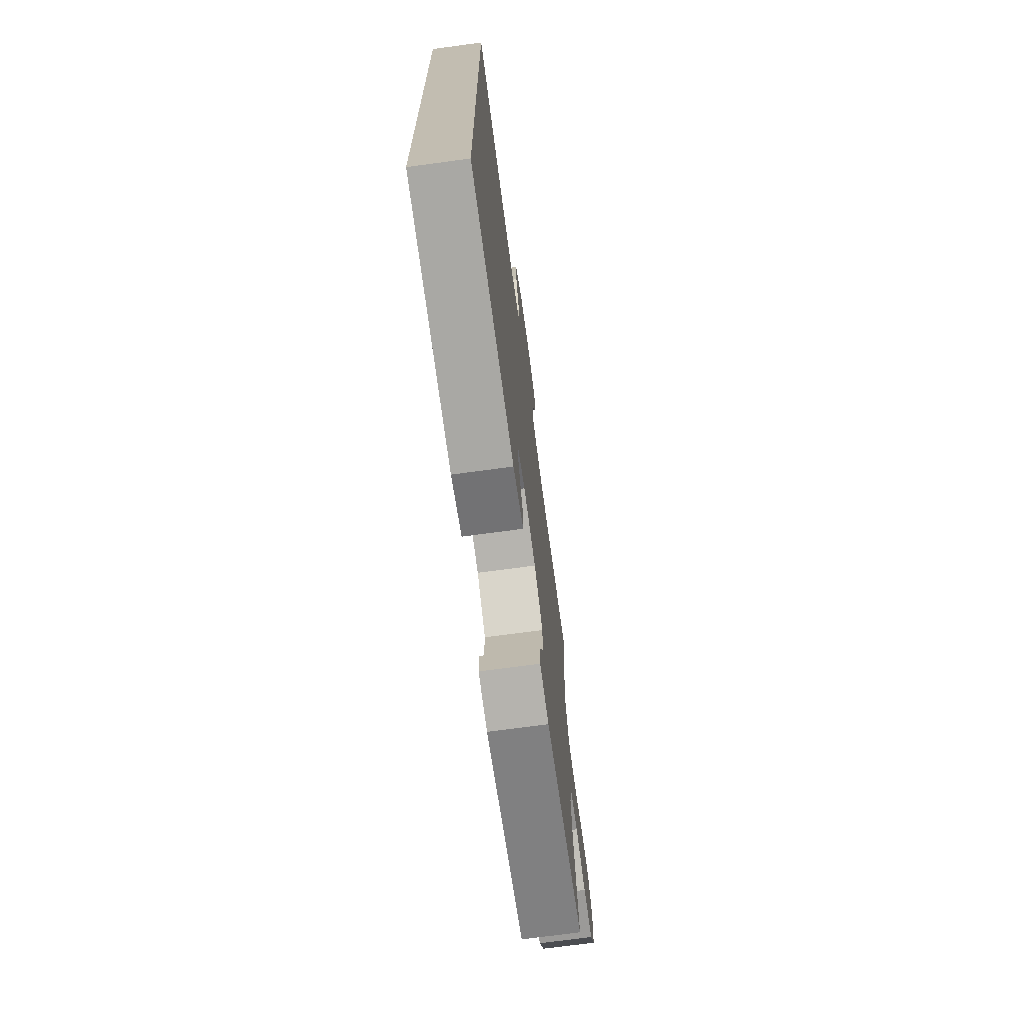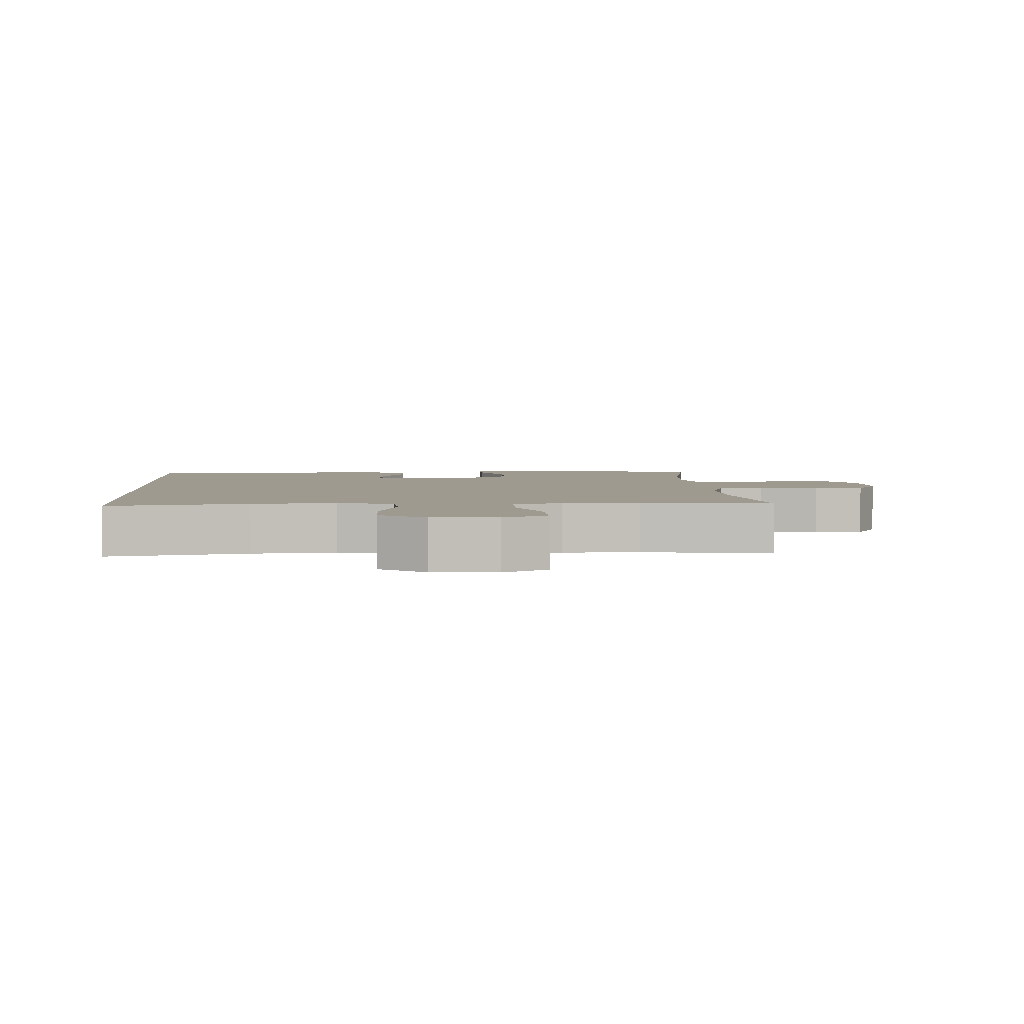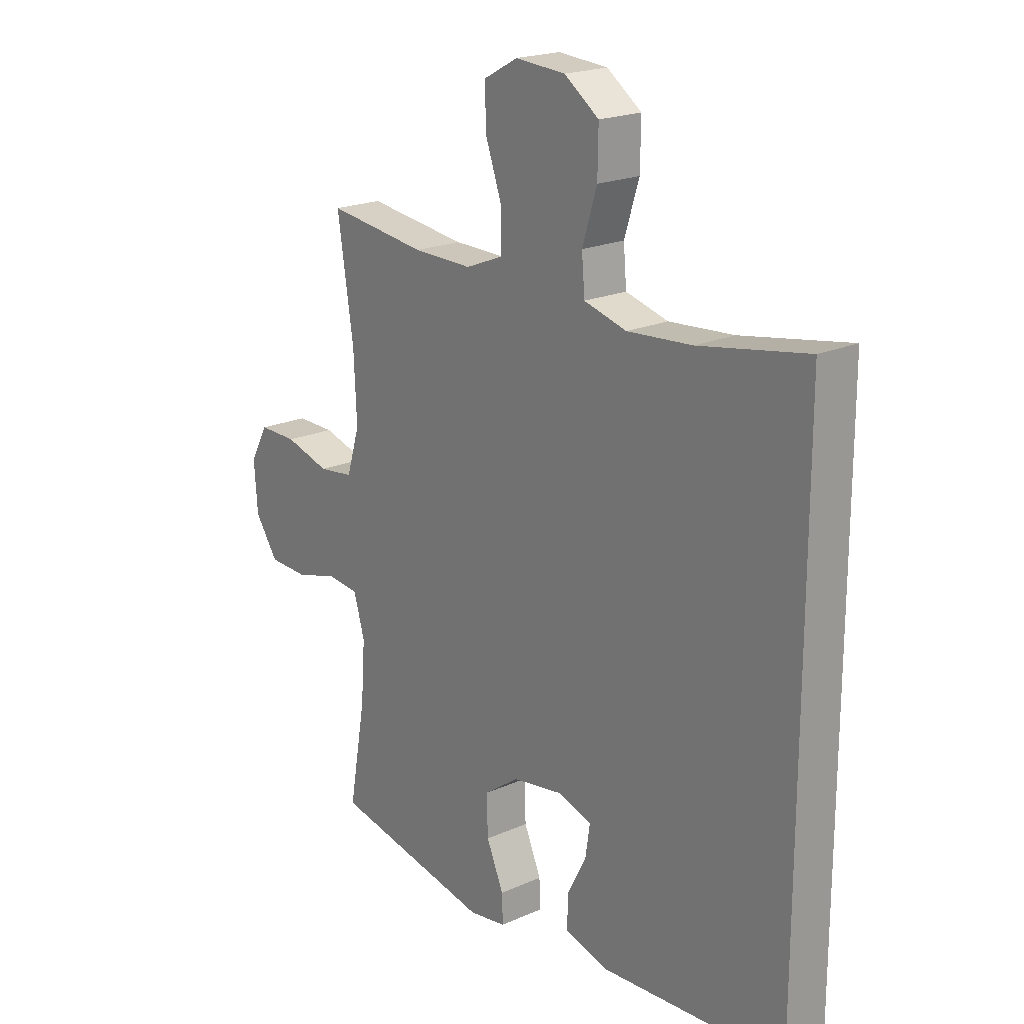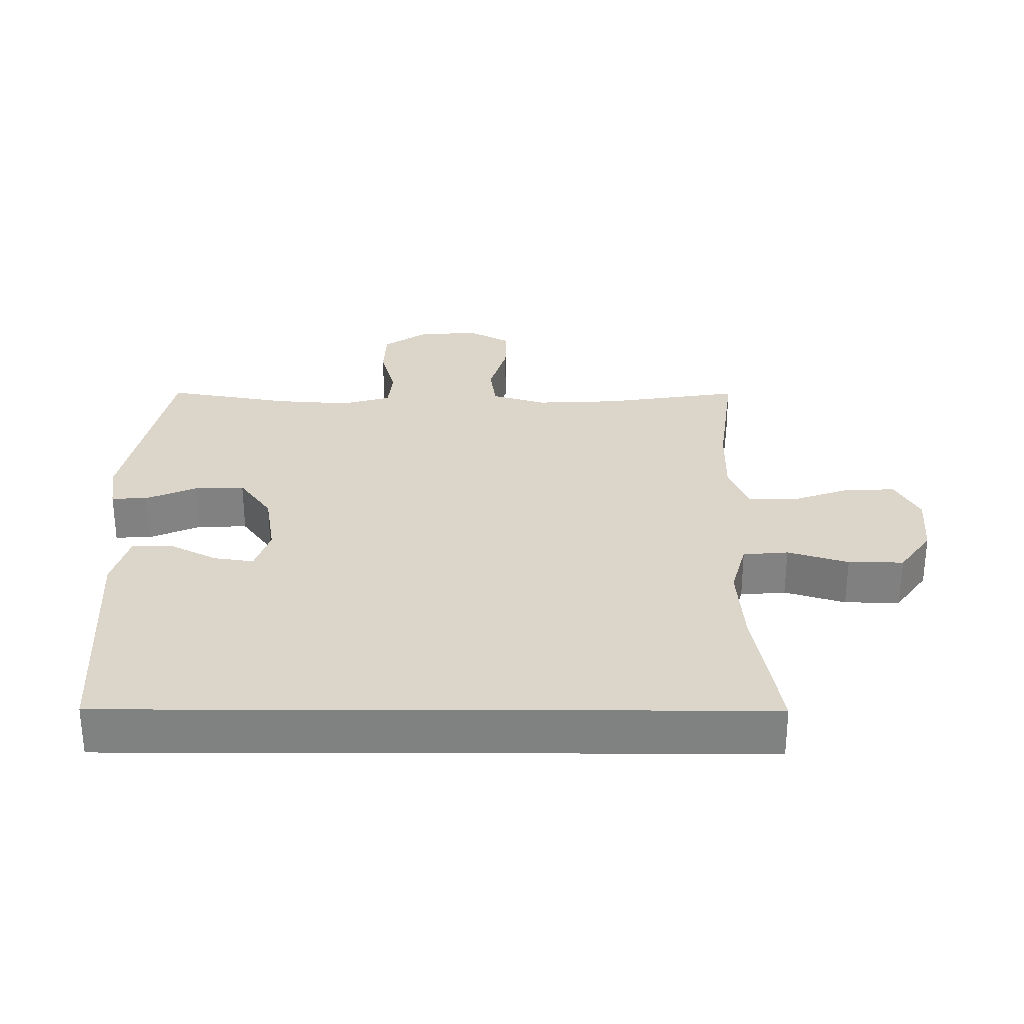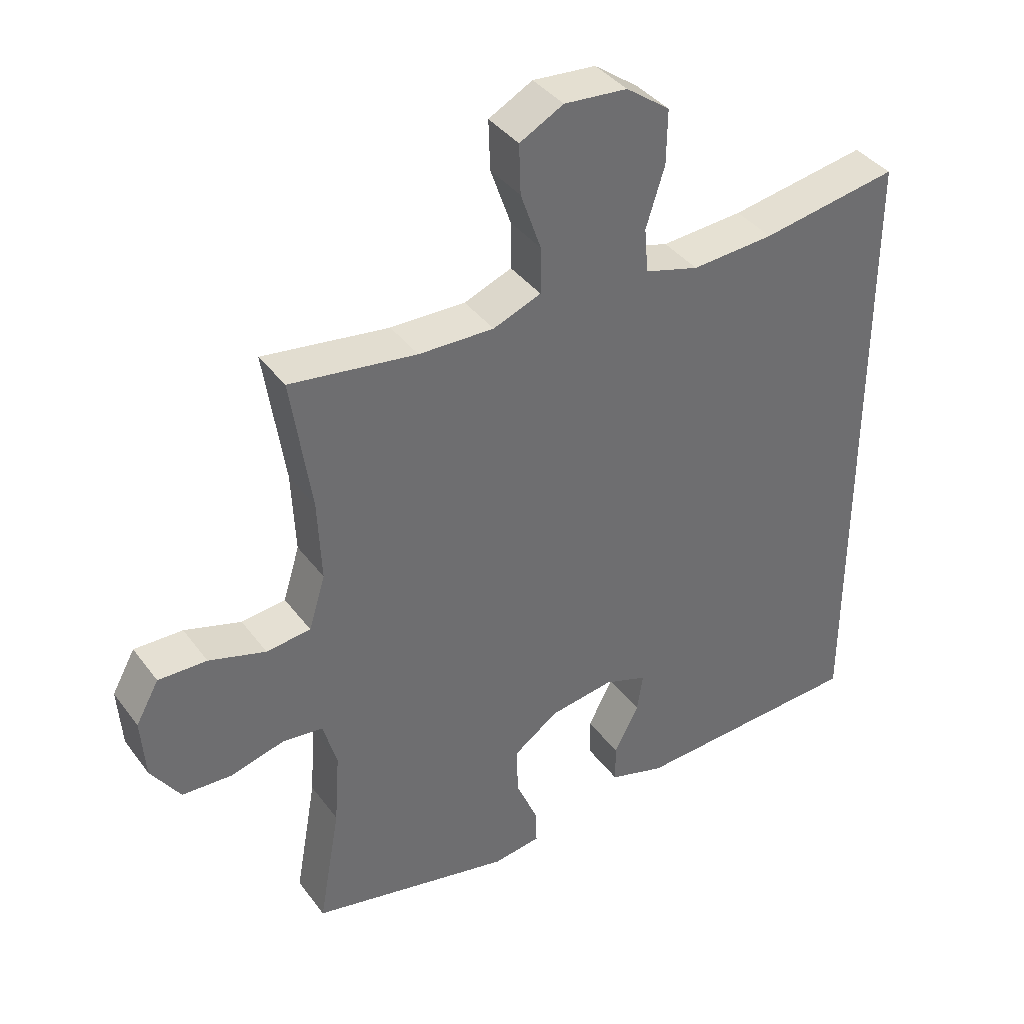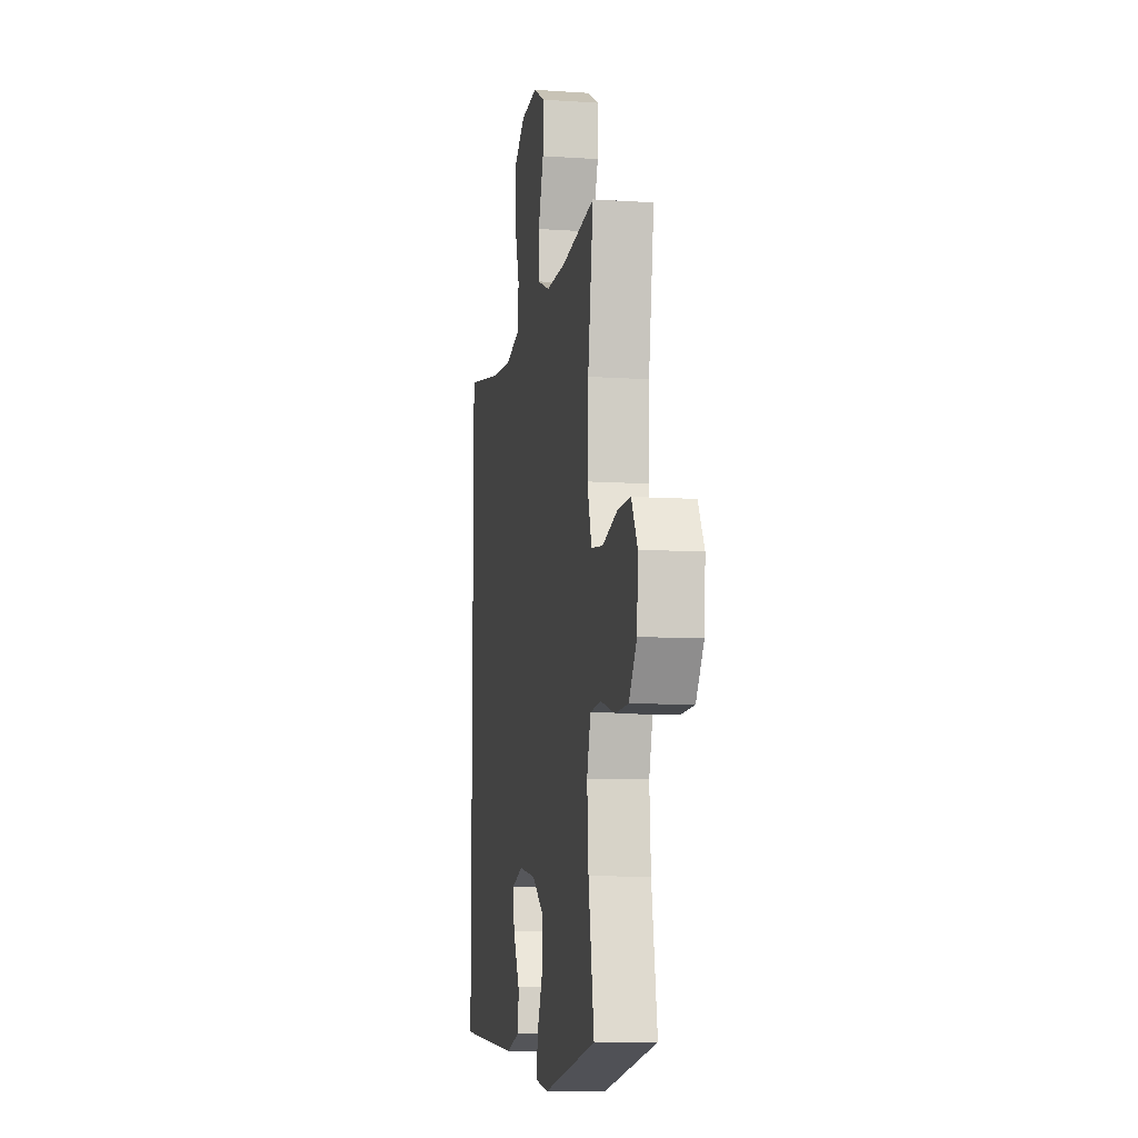
<metadata>
{"format":"obj","ext":"obj","renderer":"f3d","projection":"perspective","resolution":1024,"background":"white","views":[{"elev":-71.6,"azim":-82.3,"up":"+Z"},{"elev":3.8,"azim":-3.5,"up":"+Y"},{"elev":20.2,"azim":-129.2,"up":"+Z"},{"elev":29.7,"azim":-89.8,"up":"+Y"},{"elev":38.4,"azim":147.5,"up":"+Z"},{"elev":-9.0,"azim":79.8,"up":"+Z"}]}
</metadata>
<code>
o path2518
v -0.5334 0.0375 -0.5317
v -0.1667 0.0375 -0.5536
v -0.07927 0.0375 -0.528
v -0.07885 0.0375 -0.4669
v -0.1177 0.0375 -0.3916
v -0.1269 0.0375 -0.3308
v -0.05958 0.0375 -0.308
v 0.04185 0.0375 -0.324
v 0.1128 0.0375 -0.3746
v 0.11 0.0375 -0.4515
v 0.07584 0.0375 -0.5311
v 0.07394 0.0375 -0.5861
v 0.1487 0.0375 -0.5976
v 0.4683 0.0375 -0.5317
v 0.4346 0.0375 -0.3403
v 0.4265 0.0375 -0.2253
v 0.4484 0.0375 -0.1492
v 0.5123 0.0375 -0.1425
v 0.5976 0.0375 -0.1659
v 0.6755 0.0375 -0.1627
v 0.7216 0.0375 -0.09516
v 0.7283 0.0375 -0.000658
v 0.6921 0.0375 0.0645
v 0.6158 0.0375 0.06347
v 0.5263 0.0375 0.03711
v 0.4566 0.0375 0.04573
v 0.4306 0.0375 0.1308
v 0.4365 0.0375 0.2584
v 0.4683 0.0375 0.4702
v 0.269 0.0375 0.444
v 0.1506 0.0375 0.4422
v 0.07536 0.0375 0.4722
v 0.0755 0.0375 0.5453
v 0.1079 0.0375 0.6374
v 0.1105 0.0375 0.7156
v 0.04168 0.0375 0.7527
v -0.0579 0.0375 0.7452
v -0.1272 0.0375 0.6952
v -0.1259 0.0375 0.6098
v -0.0966 0.0375 0.5162
v -0.1027 0.0375 0.4462
v -0.1878 0.0375 0.4226
v -0.3174 0.0375 0.4322
v -0.5334 0.0375 0.4702
v -0.5334 -0.0375 -0.5317
v -0.1667 -0.0375 -0.5536
v -0.07927 -0.0375 -0.528
v -0.07885 -0.0375 -0.4669
v -0.1177 -0.0375 -0.3916
v -0.1269 -0.0375 -0.3308
v -0.05958 -0.0375 -0.308
v 0.04185 -0.0375 -0.324
v 0.1128 -0.0375 -0.3746
v 0.11 -0.0375 -0.4515
v 0.07584 -0.0375 -0.5311
v 0.07394 -0.0375 -0.5861
v 0.1487 -0.0375 -0.5976
v 0.4683 -0.0375 -0.5317
v 0.4346 -0.0375 -0.3403
v 0.4265 -0.0375 -0.2253
v 0.4484 -0.0375 -0.1492
v 0.5123 -0.0375 -0.1425
v 0.5976 -0.0375 -0.1659
v 0.6755 -0.0375 -0.1627
v 0.7216 -0.0375 -0.09516
v 0.7283 -0.0375 -0.000658
v 0.6921 -0.0375 0.0645
v 0.6158 -0.0375 0.06347
v 0.5263 -0.0375 0.03711
v 0.4566 -0.0375 0.04573
v 0.4306 -0.0375 0.1308
v 0.4365 -0.0375 0.2584
v 0.4683 -0.0375 0.4702
v 0.269 -0.0375 0.444
v 0.1506 -0.0375 0.4422
v 0.07536 -0.0375 0.4722
v 0.0755 -0.0375 0.5453
v 0.1079 -0.0375 0.6374
v 0.1105 -0.0375 0.7156
v 0.04168 -0.0375 0.7527
v -0.0579 -0.0375 0.7452
v -0.1272 -0.0375 0.6952
v -0.1259 -0.0375 0.6098
v -0.0966 -0.0375 0.5162
v -0.1027 -0.0375 0.4462
v -0.1878 -0.0375 0.4226
v -0.3174 -0.0375 0.4322
v -0.5334 -0.0375 0.4702
v 0.7216 0.0375 -0.09516
v 0.7283 0.0375 -0.000658
v 0.6921 0.0375 0.0645
v 0.6921 0.0375 0.0645
v 0.6755 0.0375 -0.1627
v 0.6158 0.0375 0.06347
v 0.5976 0.0375 -0.1659
v 0.5263 0.0375 0.03711
v 0.5123 0.0375 -0.1425
v 0.4566 0.0375 0.04573
v 0.4566 0.0375 0.04573
v 0.4484 0.0375 -0.1492
v 0.4484 0.0375 -0.1492
v 0.4306 0.0375 0.1308
v 0.4365 0.0375 0.2584
v 0.4683 0.0375 0.4702
v 0.4683 0.0375 0.4702
v 0.4683 0.0375 -0.5317
v 0.4683 0.0375 -0.5317
v 0.4346 0.0375 -0.3403
v 0.4265 0.0375 -0.2253
v 0.269 0.0375 0.444
v 0.1506 0.0375 0.4422
v 0.1487 0.0375 -0.5976
v 0.07536 0.0375 0.4722
v 0.07536 0.0375 0.4722
v 0.07394 0.0375 -0.5861
v 0.07394 0.0375 -0.5861
v 0.1128 0.0375 -0.3746
v 0.11 0.0375 -0.4515
v 0.04185 0.0375 -0.324
v 0.1079 0.0375 0.6374
v 0.1105 0.0375 0.7156
v 0.1105 0.0375 0.7156
v 0.04168 0.0375 0.7527
v 0.07584 0.0375 -0.5311
v 0.0755 0.0375 0.5453
v -0.05958 0.0375 -0.308
v -0.0579 0.0375 0.7452
v -0.1272 0.0375 0.6952
v -0.1269 0.0375 -0.3308
v -0.1269 0.0375 -0.3308
v -0.07927 0.0375 -0.528
v -0.07927 0.0375 -0.528
v -0.07885 0.0375 -0.4669
v -0.1177 0.0375 -0.3916
v -0.1667 0.0375 -0.5536
v -0.0966 0.0375 0.5162
v -0.1027 0.0375 0.4462
v -0.1027 0.0375 0.4462
v -0.1259 0.0375 0.6098
v -0.1878 0.0375 0.4226
v -0.3174 0.0375 0.4322
v -0.5334 0.0375 -0.5317
v -0.5334 0.0375 -0.5317
v -0.5334 0.0375 0.4702
v -0.5334 0.0375 0.4702
v 0.7216 -0.0375 -0.09516
v 0.7283 -0.0375 -0.000658
v 0.6921 -0.0375 0.0645
v 0.6921 -0.0375 0.0645
v 0.6755 -0.0375 -0.1627
v 0.6158 -0.0375 0.06347
v 0.5976 -0.0375 -0.1659
v 0.5263 -0.0375 0.03711
v 0.5123 -0.0375 -0.1425
v 0.4566 -0.0375 0.04573
v 0.4566 -0.0375 0.04573
v 0.4484 -0.0375 -0.1492
v 0.4484 -0.0375 -0.1492
v 0.4306 -0.0375 0.1308
v 0.4365 -0.0375 0.2584
v 0.4683 -0.0375 0.4702
v 0.4683 -0.0375 0.4702
v 0.4683 -0.0375 -0.5317
v 0.4683 -0.0375 -0.5317
v 0.4346 -0.0375 -0.3403
v 0.4265 -0.0375 -0.2253
v 0.269 -0.0375 0.444
v 0.1506 -0.0375 0.4422
v 0.1487 -0.0375 -0.5976
v 0.07536 -0.0375 0.4722
v 0.07536 -0.0375 0.4722
v 0.07394 -0.0375 -0.5861
v 0.07394 -0.0375 -0.5861
v 0.1128 -0.0375 -0.3746
v 0.11 -0.0375 -0.4515
v 0.04185 -0.0375 -0.324
v 0.1079 -0.0375 0.6374
v 0.1105 -0.0375 0.7156
v 0.1105 -0.0375 0.7156
v 0.04168 -0.0375 0.7527
v 0.07584 -0.0375 -0.5311
v 0.0755 -0.0375 0.5453
v -0.05958 -0.0375 -0.308
v -0.0579 -0.0375 0.7452
v -0.1272 -0.0375 0.6952
v -0.1269 -0.0375 -0.3308
v -0.1269 -0.0375 -0.3308
v -0.07927 -0.0375 -0.528
v -0.07927 -0.0375 -0.528
v -0.07885 -0.0375 -0.4669
v -0.1177 -0.0375 -0.3916
v -0.1667 -0.0375 -0.5536
v -0.0966 -0.0375 0.5162
v -0.1027 -0.0375 0.4462
v -0.1027 -0.0375 0.4462
v -0.1259 -0.0375 0.6098
v -0.1878 -0.0375 0.4226
v -0.3174 -0.0375 0.4322
v -0.5334 -0.0375 -0.5317
v -0.5334 -0.0375 -0.5317
v -0.5334 -0.0375 0.4702
v -0.5334 -0.0375 0.4702
f 182 193 170
f 146 151 152
f 178 180 177
f 163 175 169
f 201 186 198
f 192 191 199
f 185 196 184
f 194 170 193
f 177 196 182
f 146 152 150
f 165 175 163
f 194 183 168
f 167 168 160
f 167 160 161
f 159 176 155
f 166 174 165
f 180 184 177
f 152 153 154
f 174 175 165
f 168 183 159
f 151 147 148
f 154 155 157
f 169 175 181
f 155 154 153
f 191 192 190
f 198 186 197
f 157 176 166
f 159 183 176
f 190 192 188
f 146 147 151
f 170 194 168
f 199 186 201
f 191 186 199
f 160 168 159
f 197 186 183
f 155 176 157
f 166 176 174
f 177 184 196
f 193 182 196
f 169 181 172
f 153 152 151
f 197 183 194
f 21 22 66 65
f 22 92 149 66
f 20 21 65 64
f 23 24 68 67
f 19 20 64 63
f 24 25 69 68
f 18 19 63 62
f 25 99 156 69
f 101 18 62 158
f 26 27 71 70
f 28 105 162 72
f 107 15 59 164
f 16 17 61 60
f 27 28 72 71
f 15 16 60 59
f 29 30 74 73
f 30 31 75 74
f 13 14 58 57
f 31 114 171 75
f 116 13 57 173
f 9 10 54 53
f 8 9 53 52
f 34 122 179 78
f 35 36 80 79
f 11 12 56 55
f 10 11 55 54
f 33 34 78 77
f 32 33 77 76
f 7 8 52 51
f 36 37 81 80
f 37 38 82 81
f 130 7 51 187
f 132 4 48 189
f 4 5 49 48
f 2 3 47 46
f 40 138 195 84
f 39 40 84 83
f 38 39 83 82
f 41 42 86 85
f 5 6 50 49
f 42 43 87 86
f 143 2 46 200
f 145 1 45 202
f 43 44 88 87
f 125 113 136
f 89 95 94
f 121 120 123
f 106 112 118
f 144 141 129
f 135 142 134
f 128 127 139
f 137 136 113
f 120 125 139
f 89 93 95
f 108 106 118
f 137 111 126
f 110 103 111
f 110 104 103
f 102 98 119
f 109 108 117
f 123 120 127
f 95 97 96
f 117 108 118
f 111 102 126
f 94 91 90
f 97 100 98
f 112 124 118
f 98 96 97
f 134 133 135
f 141 140 129
f 100 109 119
f 102 119 126
f 133 131 135
f 89 94 90
f 113 111 137
f 142 144 129
f 134 142 129
f 103 102 111
f 140 126 129
f 98 100 119
f 109 117 119
f 120 139 127
f 136 139 125
f 112 115 124
f 96 94 95
f 140 137 126

</code>
